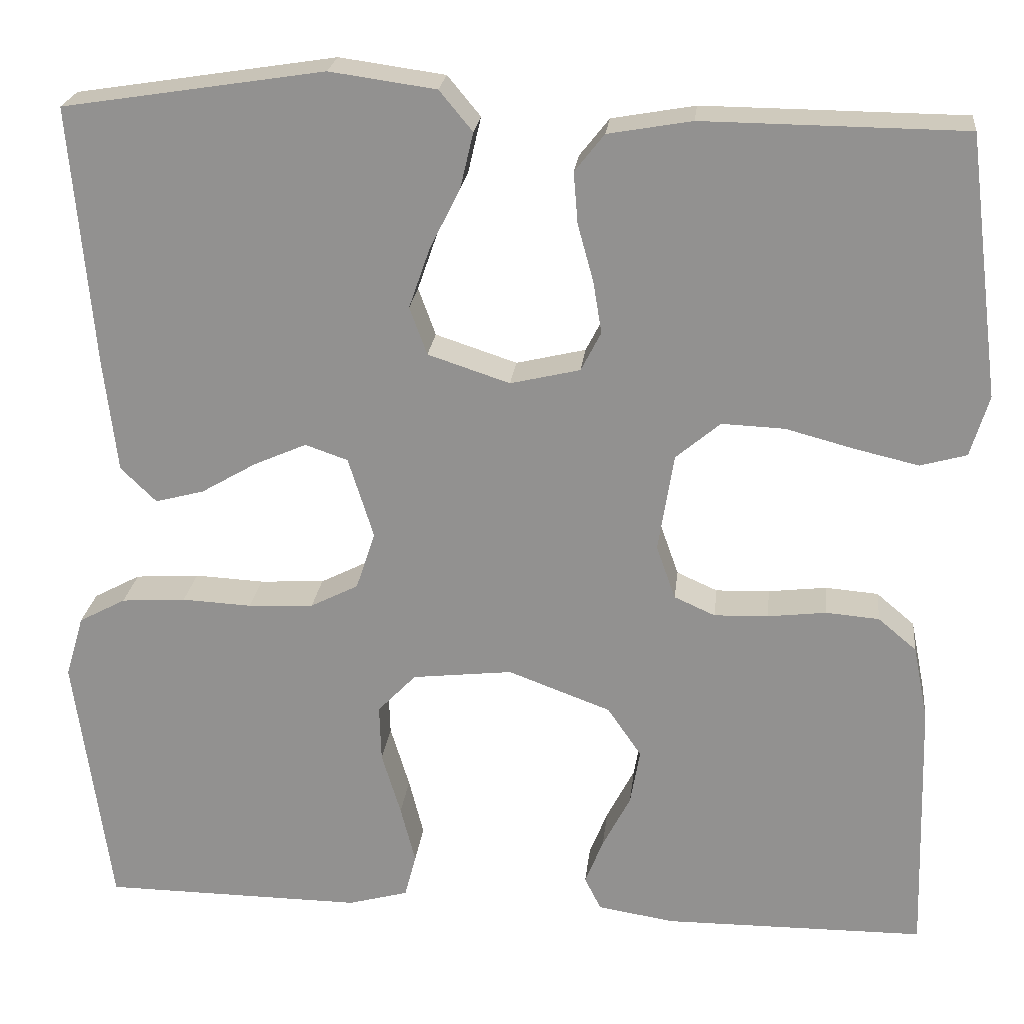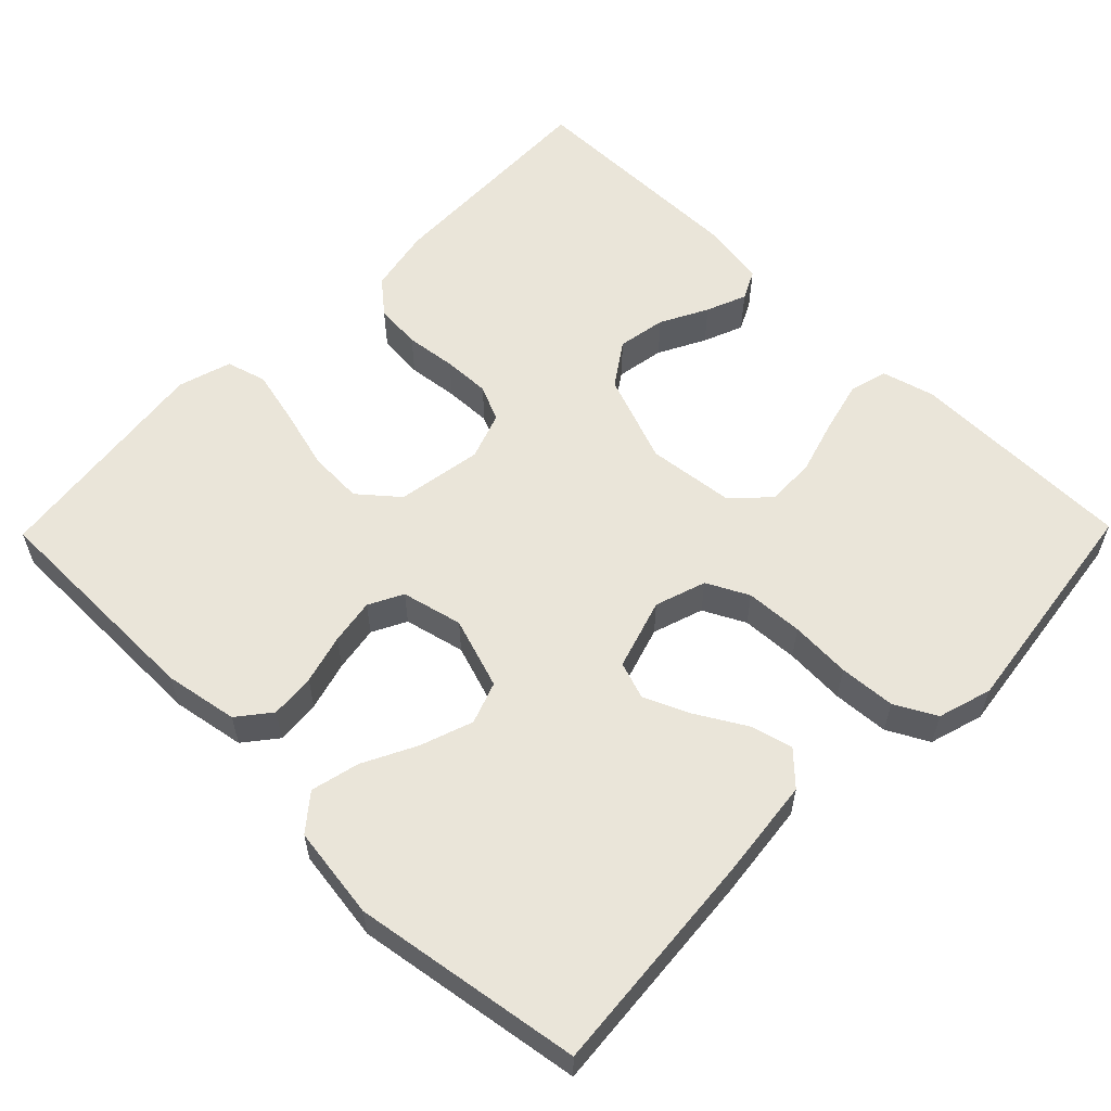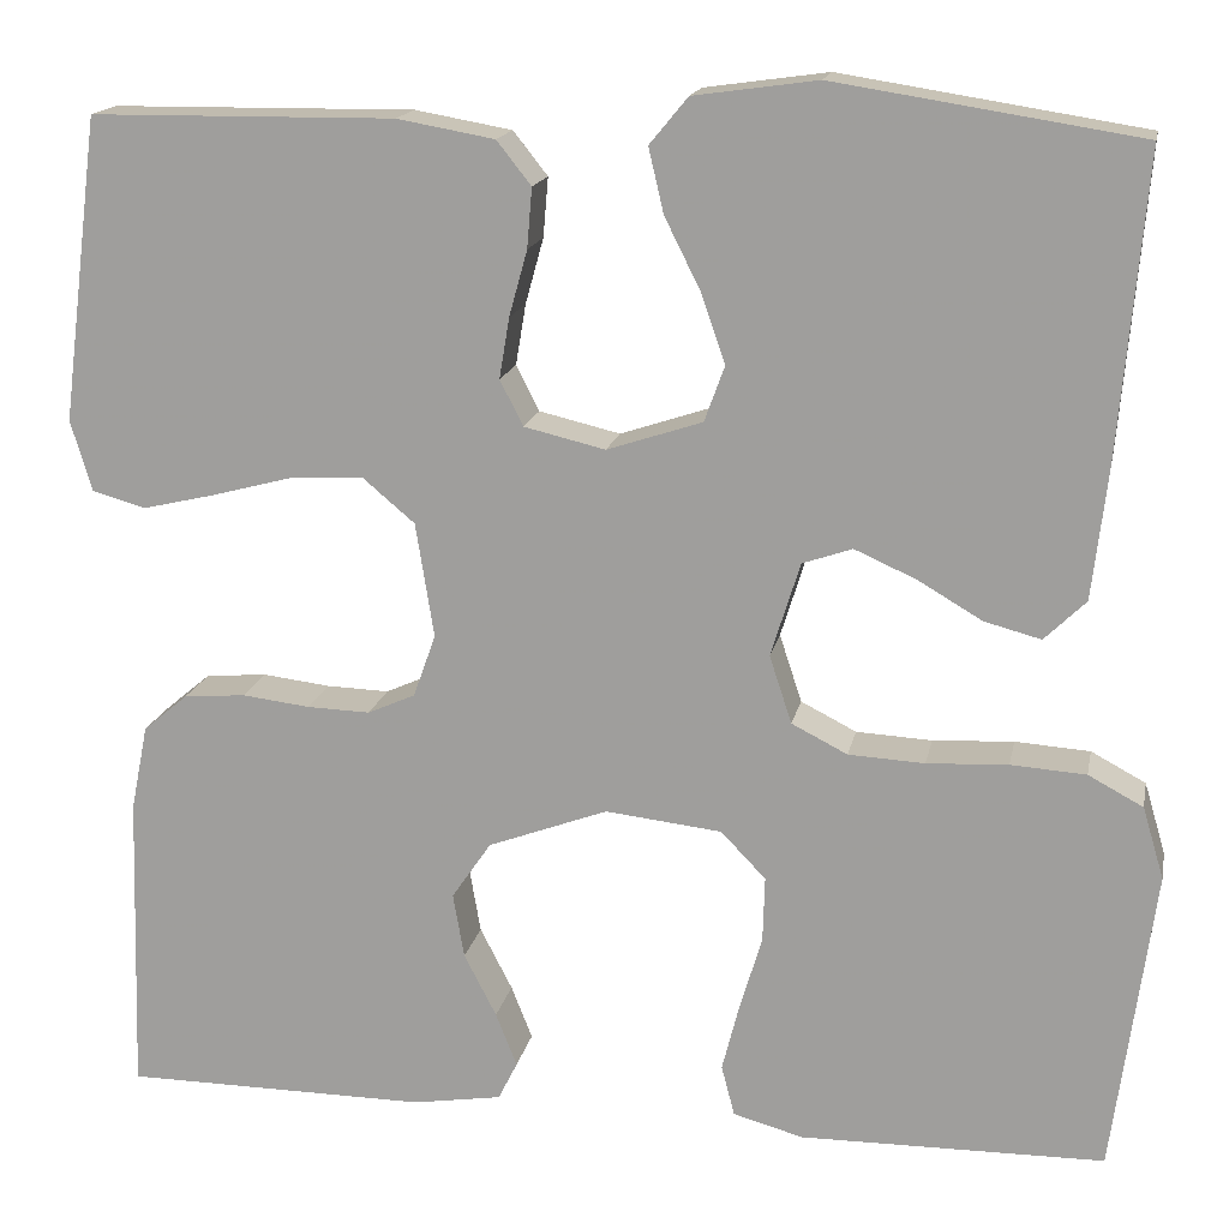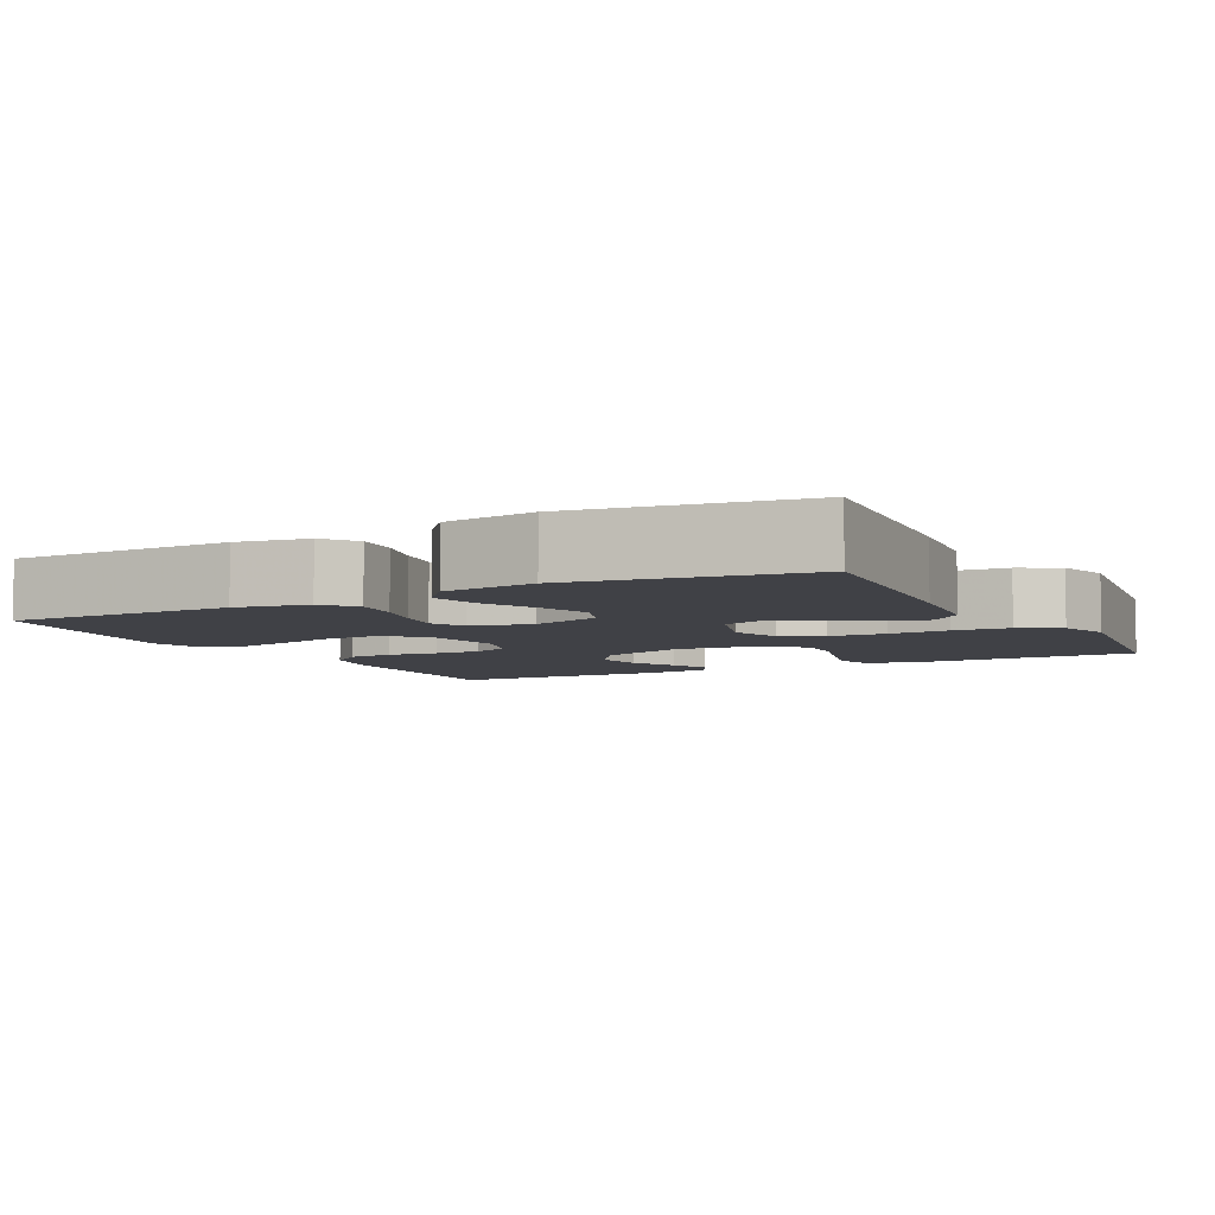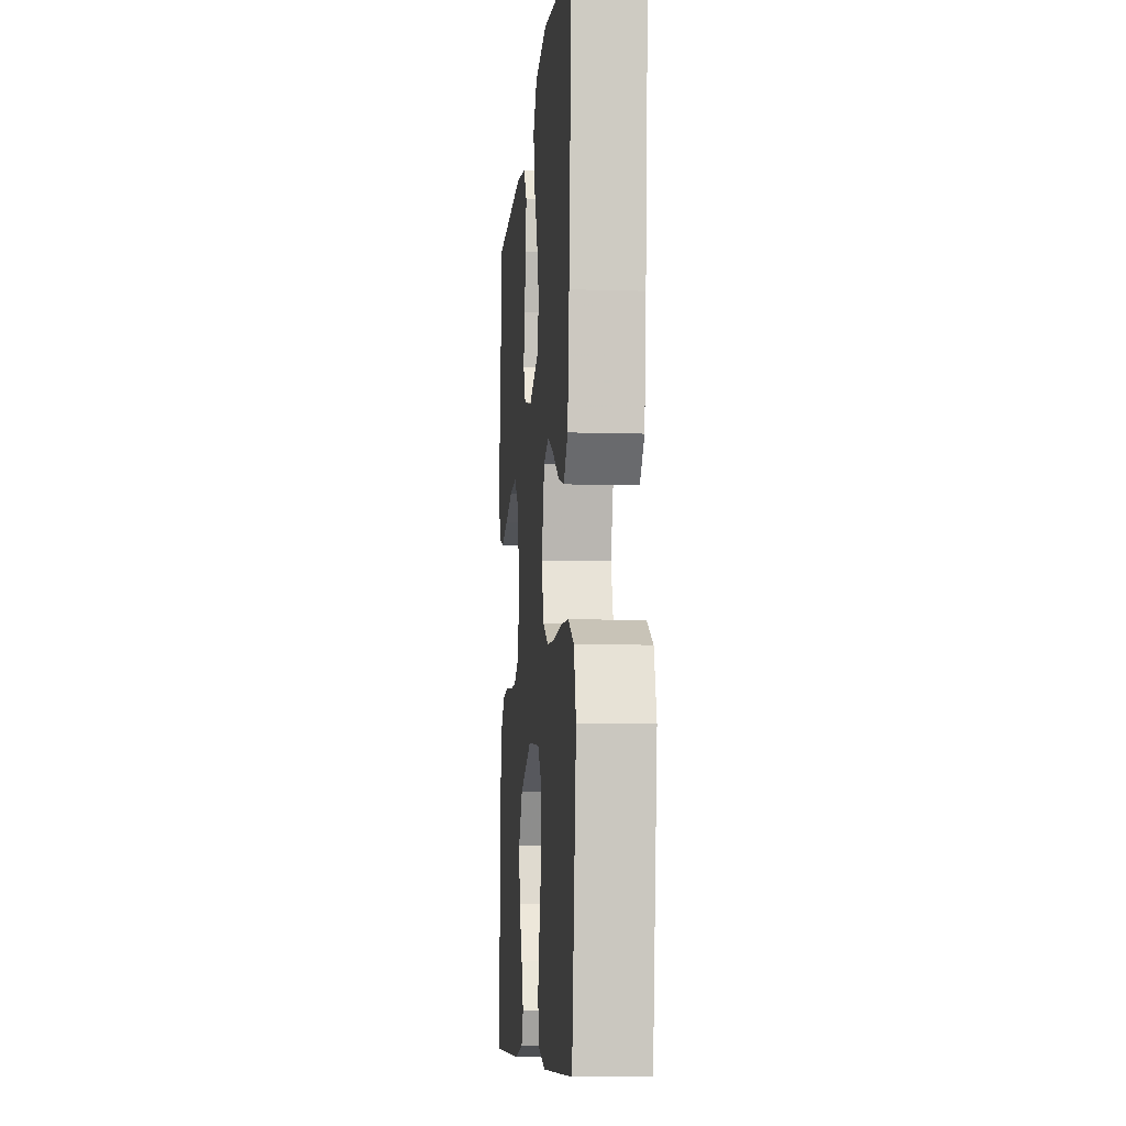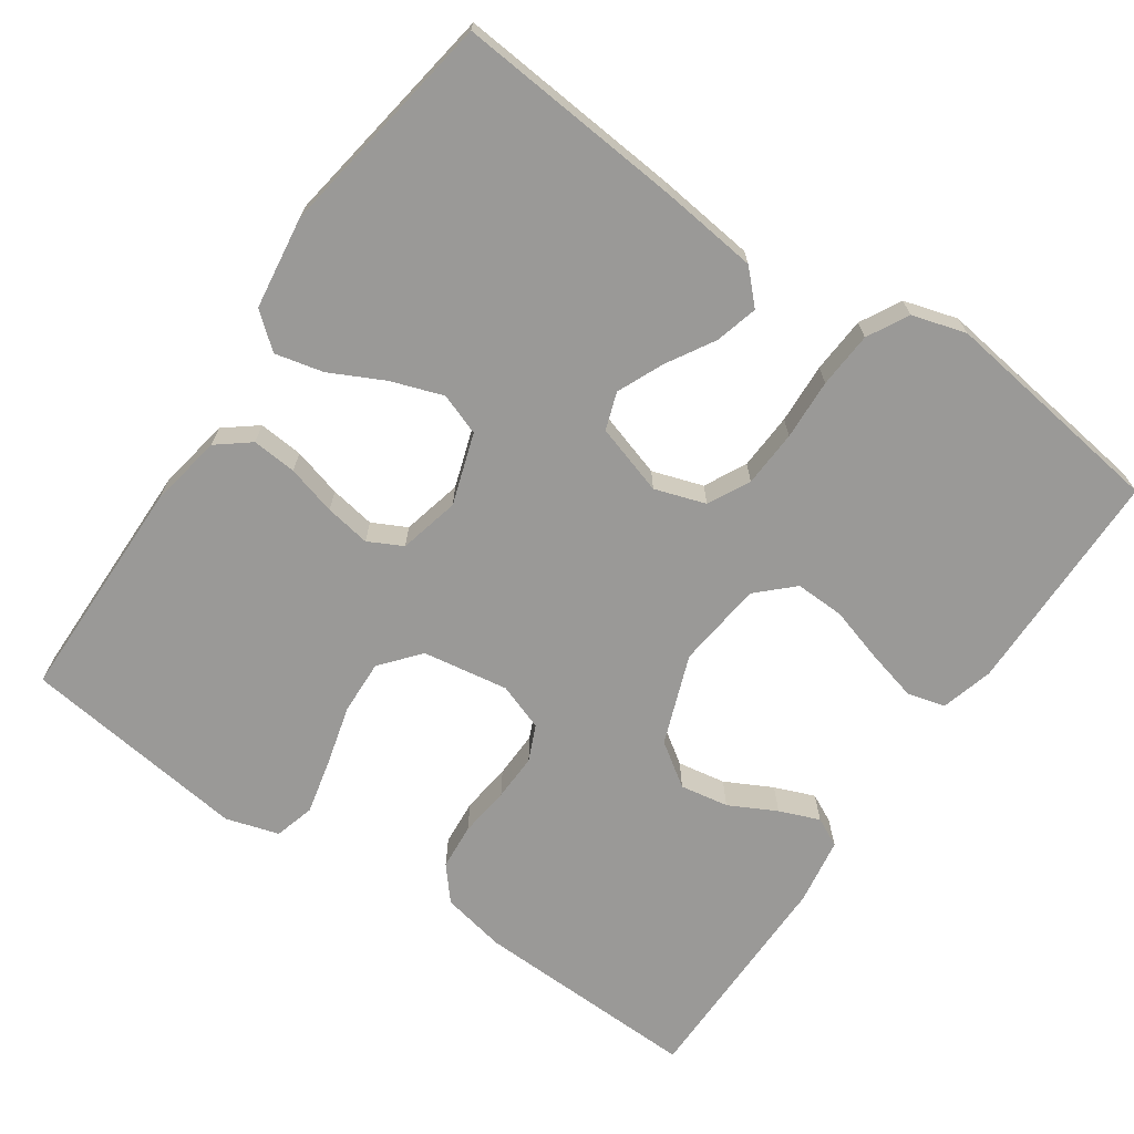
<metadata>
{"format":"obj","ext":"obj","renderer":"f3d","projection":"perspective","resolution":1024,"background":"white","views":[{"elev":22.9,"azim":-173.7,"up":"+Z"},{"elev":58.2,"azim":44.5,"up":"+Y"},{"elev":16.3,"azim":11.2,"up":"+Z"},{"elev":-6.0,"azim":27.6,"up":"+Y"},{"elev":-8.7,"azim":85.1,"up":"+Z"},{"elev":-69.0,"azim":55.5,"up":"+Y"}]}
</metadata>
<code>
v 0.5 0.07 0.5
v 0.474 0.07 0.2
v 0.459 0.07 0.071
v 0.418 0.07 0.031
v 0.362 0.07 0.046
v 0.299 0.07 0.083
v 0.238 0.07 0.11
v 0.189 0.07 0.093
v 0.16 0.07 0
v 0.182 0.07 -0.067
v 0.237 0.07 -0.095
v 0.312 0.07 -0.099
v 0.392 0.07 -0.095
v 0.466 0.07 -0.1
v 0.52 0.07 -0.129
v 0.541 0.07 -0.2
v 0.5 0.07 -0.5
v 0.2 0.07 -0.503
v 0.131 0.07 -0.484
v 0.118 0.07 -0.434
v 0.135 0.07 -0.367
v 0.157 0.07 -0.294
v 0.159 0.07 -0.229
v 0.115 0.07 -0.183
v 0 0.07 -0.17
v -0.118 0.07 -0.214
v -0.157 0.07 -0.271
v -0.146 0.07 -0.335
v -0.114 0.07 -0.397
v -0.093 0.07 -0.45
v -0.112 0.07 -0.488
v -0.2 0.07 -0.502
v -0.5 0.07 -0.5
v -0.491 0.07 -0.2
v -0.474 0.07 -0.115
v -0.43 0.07 -0.078
v -0.369 0.07 -0.073
v -0.302 0.07 -0.081
v -0.24 0.07 -0.083
v -0.193 0.07 -0.062
v -0.171 0.07 0
v -0.189 0.07 0.113
v -0.24 0.07 0.156
v -0.312 0.07 0.153
v -0.391 0.07 0.132
v -0.464 0.07 0.115
v -0.517 0.07 0.13
v -0.538 0.07 0.2
v -0.5 0.07 0.5
v -0.2 0.07 0.503
v -0.104 0.07 0.486
v -0.07 0.07 0.443
v -0.075 0.07 0.384
v -0.093 0.07 0.319
v -0.103 0.07 0.259
v -0.08 0.07 0.214
v 0 0.07 0.195
v 0.094 0.07 0.226
v 0.114 0.07 0.281
v 0.09 0.07 0.35
v 0.055 0.07 0.42
v 0.04 0.07 0.484
v 0.078 0.07 0.53
v 0.2 0.07 0.547
v 0.5 0 0.5
v 0.474 0 0.2
v 0.459 0 0.071
v 0.418 0 0.031
v 0.362 0 0.046
v 0.299 0 0.083
v 0.238 0 0.11
v 0.189 0 0.093
v 0.16 0 0
v 0.182 0 -0.067
v 0.237 0 -0.095
v 0.312 0 -0.099
v 0.392 0 -0.095
v 0.466 0 -0.1
v 0.52 0 -0.129
v 0.541 0 -0.2
v 0.5 0 -0.5
v 0.2 0 -0.503
v 0.131 0 -0.484
v 0.118 0 -0.434
v 0.135 0 -0.367
v 0.157 0 -0.294
v 0.159 0 -0.229
v 0.115 0 -0.183
v 0 0 -0.17
v -0.118 0 -0.214
v -0.157 0 -0.271
v -0.146 0 -0.335
v -0.114 0 -0.397
v -0.093 0 -0.45
v -0.112 0 -0.488
v -0.2 0 -0.502
v -0.5 0 -0.5
v -0.491 0 -0.2
v -0.474 0 -0.115
v -0.43 0 -0.078
v -0.369 0 -0.073
v -0.302 0 -0.081
v -0.24 0 -0.083
v -0.193 0 -0.062
v -0.171 0 0
v -0.189 0 0.113
v -0.24 0 0.156
v -0.312 0 0.153
v -0.391 0 0.132
v -0.464 0 0.115
v -0.517 0 0.13
v -0.538 0 0.2
v -0.5 0 0.5
v -0.2 0 0.503
v -0.104 0 0.486
v -0.07 0 0.443
v -0.075 0 0.384
v -0.093 0 0.319
v -0.103 0 0.259
v -0.08 0 0.214
v 0 0 0.195
v 0.094 0 0.226
v 0.114 0 0.281
v 0.09 0 0.35
v 0.055 0 0.42
v 0.04 0 0.484
v 0.078 0 0.53
v 0.2 0 0.547
f 4 5 6
f 3 4 6
f 2 3 6
f 1 2 6
f 64 1 6
f 63 64 6
f 62 63 6
f 61 62 6
f 60 61 6
f 59 60 6 7
f 58 59 7 8
f 57 58 8 9
f 56 57 9 10
f 52 53 54
f 51 52 54
f 50 51 54
f 49 50 54
f 48 49 54
f 47 48 54
f 46 47 54
f 45 46 54
f 44 45 54
f 43 44 54 55
f 42 43 55 56
f 36 37 38
f 35 36 38
f 34 35 38
f 33 34 38
f 32 33 38
f 31 32 38
f 30 31 38
f 29 30 38
f 28 29 38
f 27 28 38 39
f 26 27 39 40
f 20 21 22
f 19 20 22
f 18 19 22
f 17 18 22
f 16 17 22
f 15 16 22
f 14 15 22
f 13 14 22
f 12 13 22
f 11 12 22 23
f 10 11 23 24
f 10 24 25
f 56 10 25
f 42 56 25
f 41 42 25
f 25 26 40 41
f 70 69 68
f 70 68 67
f 70 67 66
f 70 66 65
f 70 65 128
f 70 128 127
f 70 127 126
f 70 126 125
f 70 125 124
f 71 70 124 123
f 72 71 123 122
f 73 72 122 121
f 74 73 121 120
f 118 117 116
f 118 116 115
f 118 115 114
f 118 114 113
f 118 113 112
f 118 112 111
f 118 111 110
f 118 110 109
f 118 109 108
f 119 118 108 107
f 120 119 107 106
f 102 101 100
f 102 100 99
f 102 99 98
f 102 98 97
f 102 97 96
f 102 96 95
f 102 95 94
f 102 94 93
f 102 93 92
f 103 102 92 91
f 104 103 91 90
f 86 85 84
f 86 84 83
f 86 83 82
f 86 82 81
f 86 81 80
f 86 80 79
f 86 79 78
f 86 78 77
f 86 77 76
f 87 86 76 75
f 88 87 75 74
f 89 88 74
f 89 74 120
f 89 120 106
f 89 106 105
f 105 104 90 89
f 1 65 66 2
f 2 66 67 3
f 3 67 68 4
f 4 68 69 5
f 5 69 70 6
f 6 70 71 7
f 7 71 72 8
f 8 72 73 9
f 9 73 74 10
f 10 74 75 11
f 11 75 76 12
f 12 76 77 13
f 13 77 78 14
f 14 78 79 15
f 15 79 80 16
f 16 80 81 17
f 17 81 82 18
f 18 82 83 19
f 19 83 84 20
f 20 84 85 21
f 21 85 86 22
f 22 86 87 23
f 23 87 88 24
f 24 88 89 25
f 25 89 90 26
f 26 90 91 27
f 27 91 92 28
f 28 92 93 29
f 29 93 94 30
f 30 94 95 31
f 31 95 96 32
f 32 96 97 33
f 33 97 98 34
f 34 98 99 35
f 35 99 100 36
f 36 100 101 37
f 37 101 102 38
f 38 102 103 39
f 39 103 104 40
f 40 104 105 41
f 41 105 106 42
f 42 106 107 43
f 43 107 108 44
f 44 108 109 45
f 45 109 110 46
f 46 110 111 47
f 47 111 112 48
f 48 112 113 49
f 49 113 114 50
f 50 114 115 51
f 51 115 116 52
f 52 116 117 53
f 53 117 118 54
f 54 118 119 55
f 55 119 120 56
f 56 120 121 57
f 57 121 122 58
f 58 122 123 59
f 59 123 124 60
f 60 124 125 61
f 61 125 126 62
f 62 126 127 63
f 63 127 128 64
f 64 128 65 1

</code>
